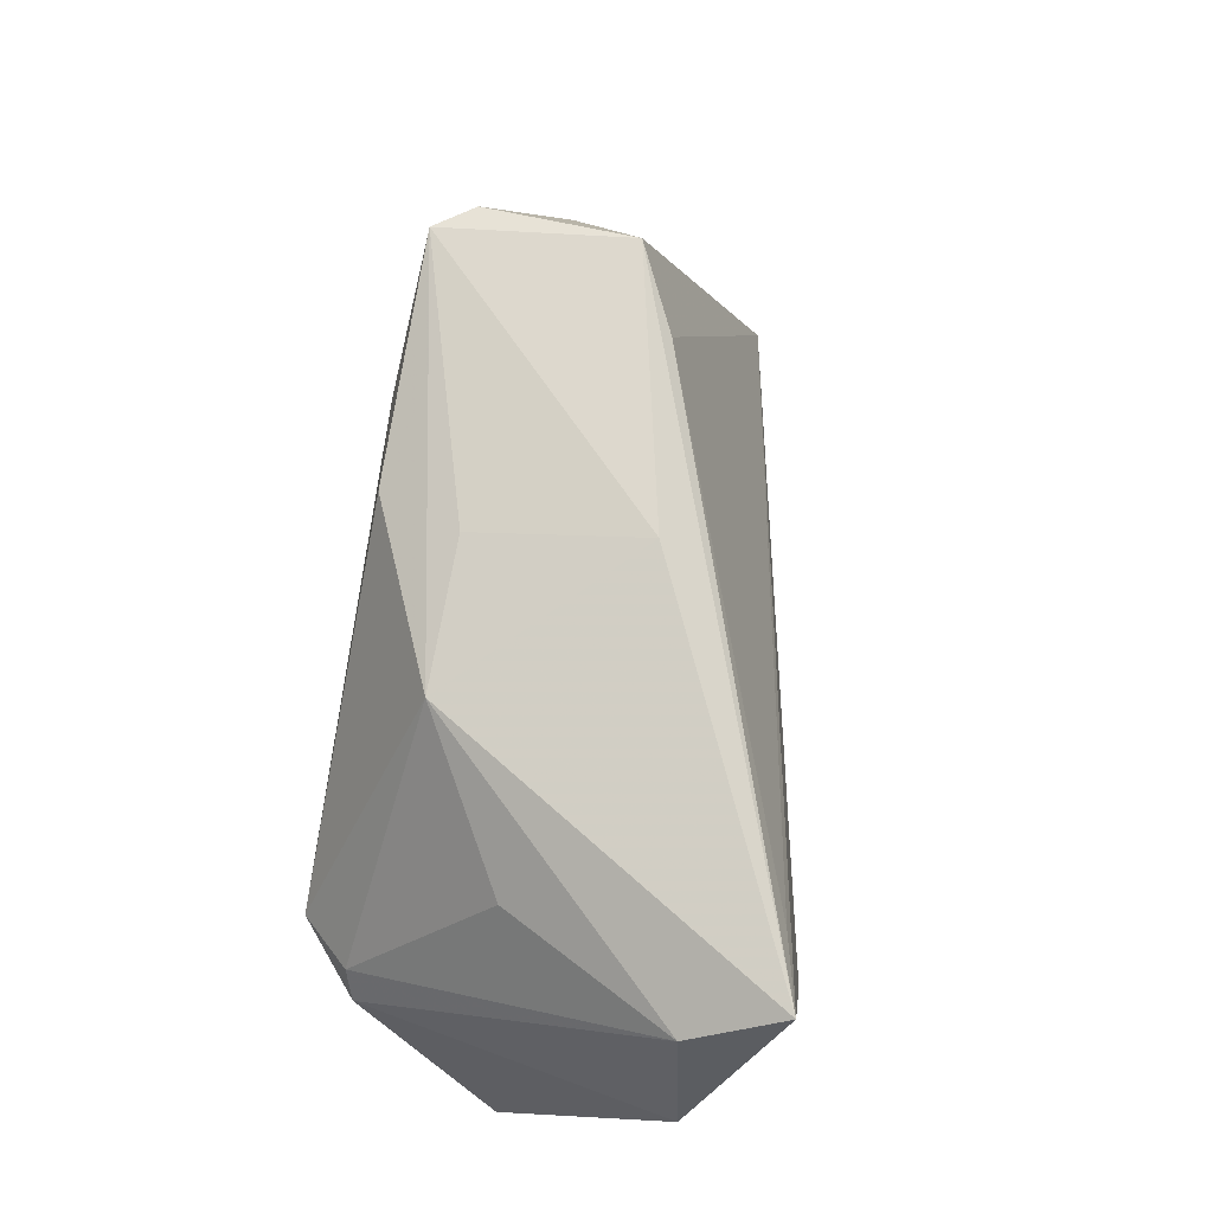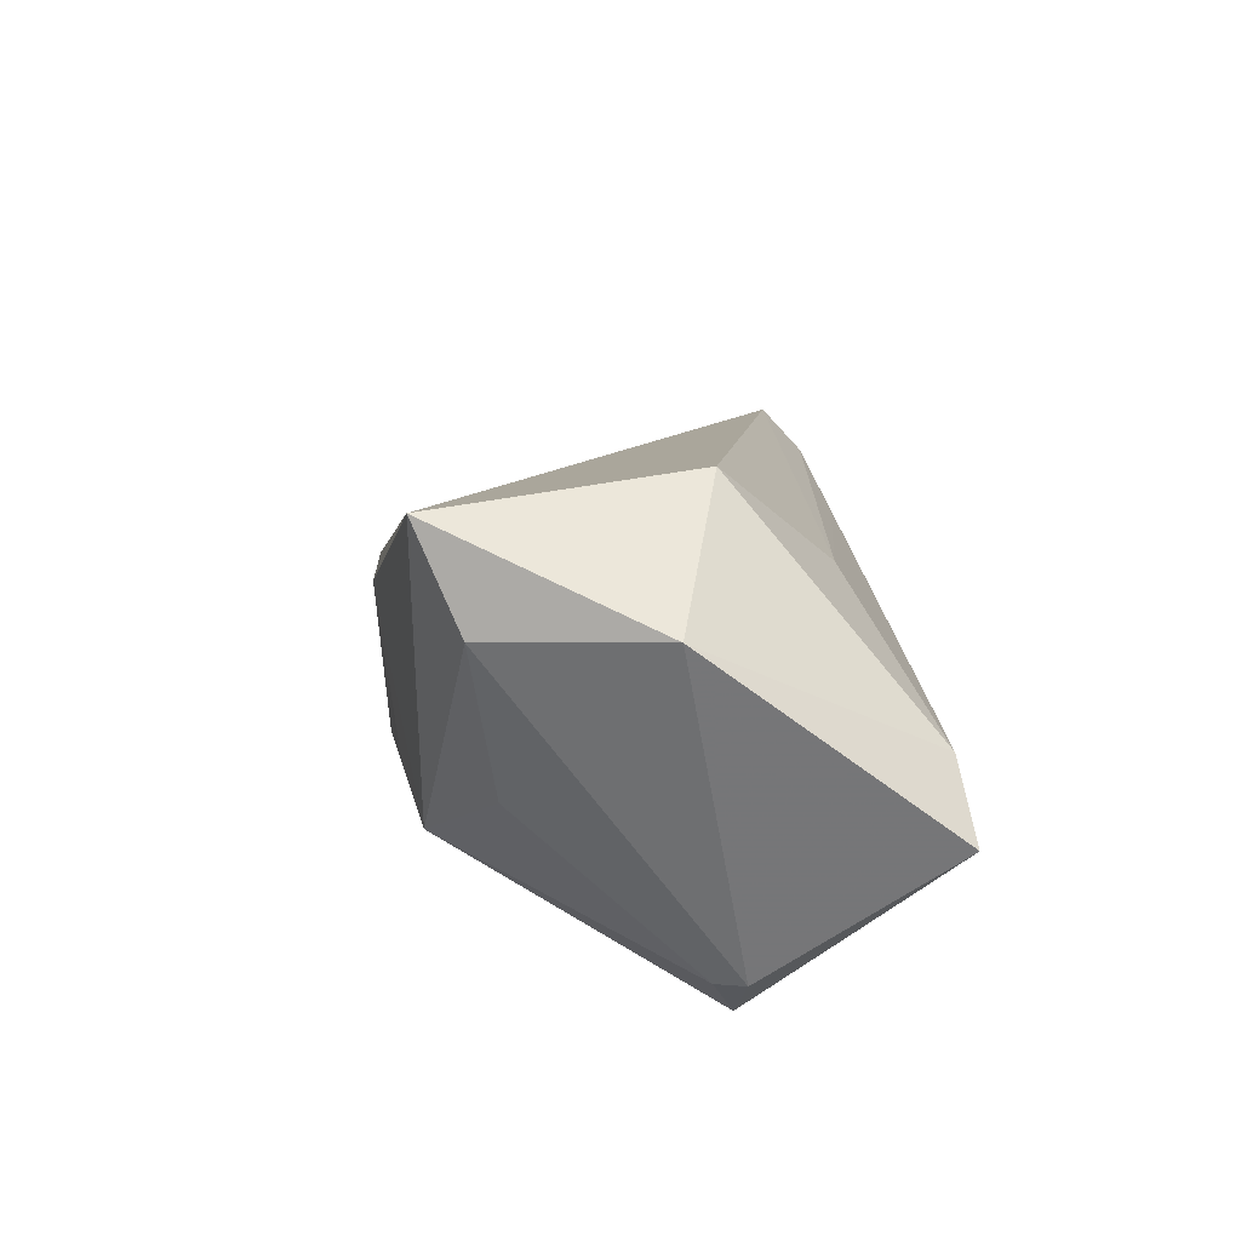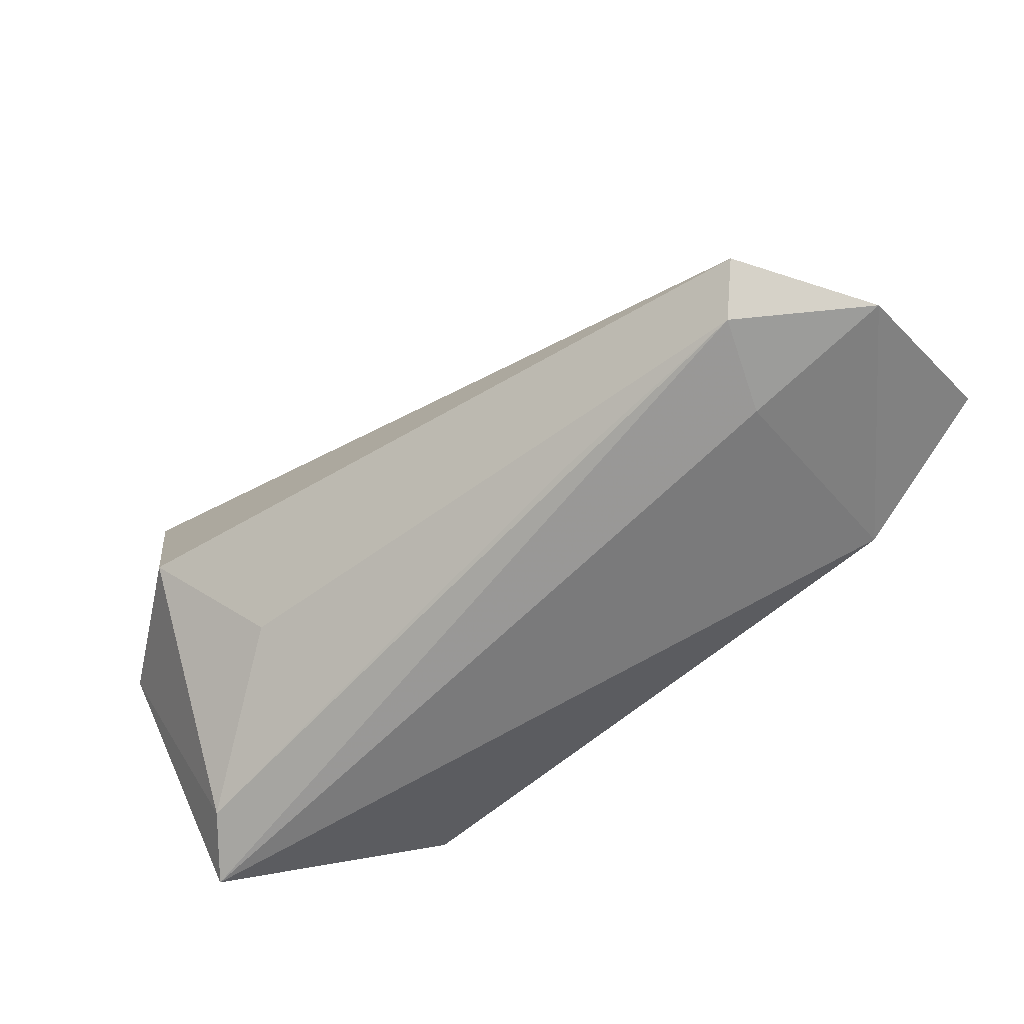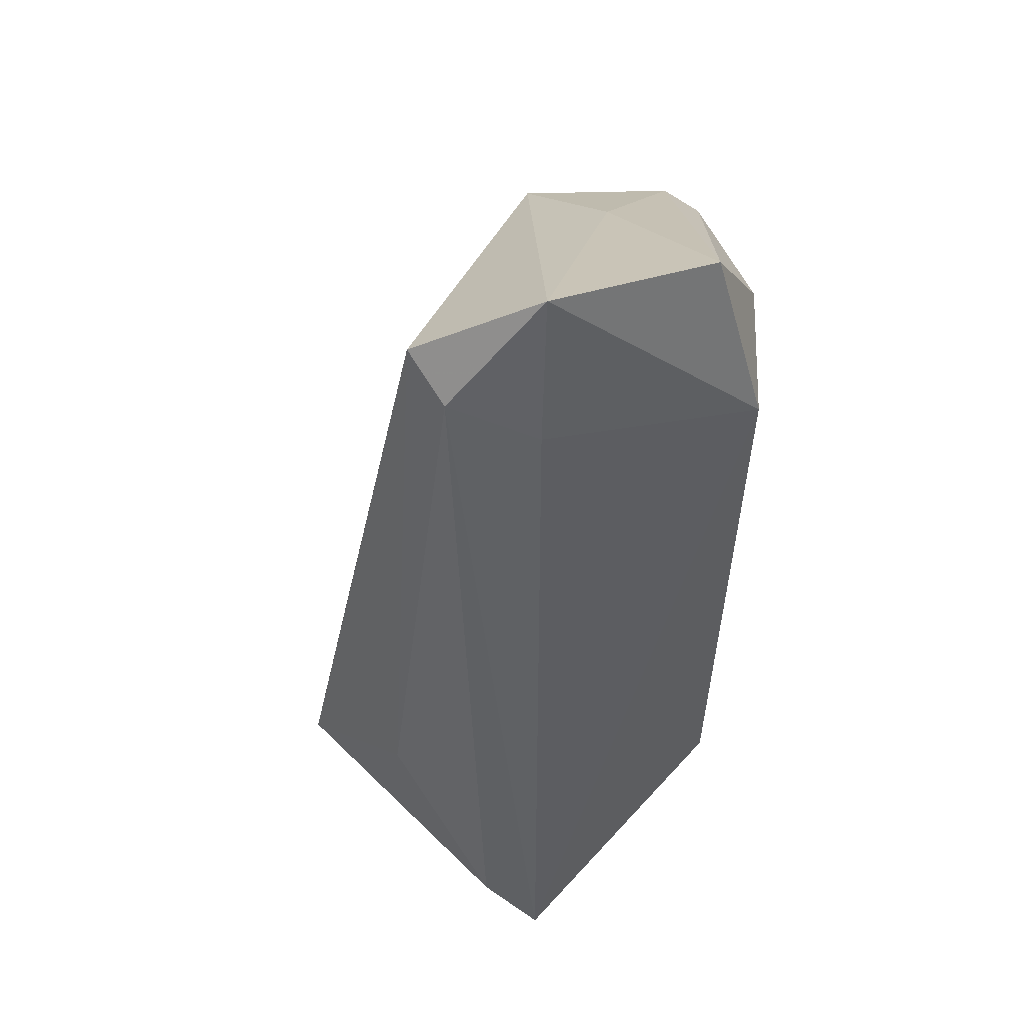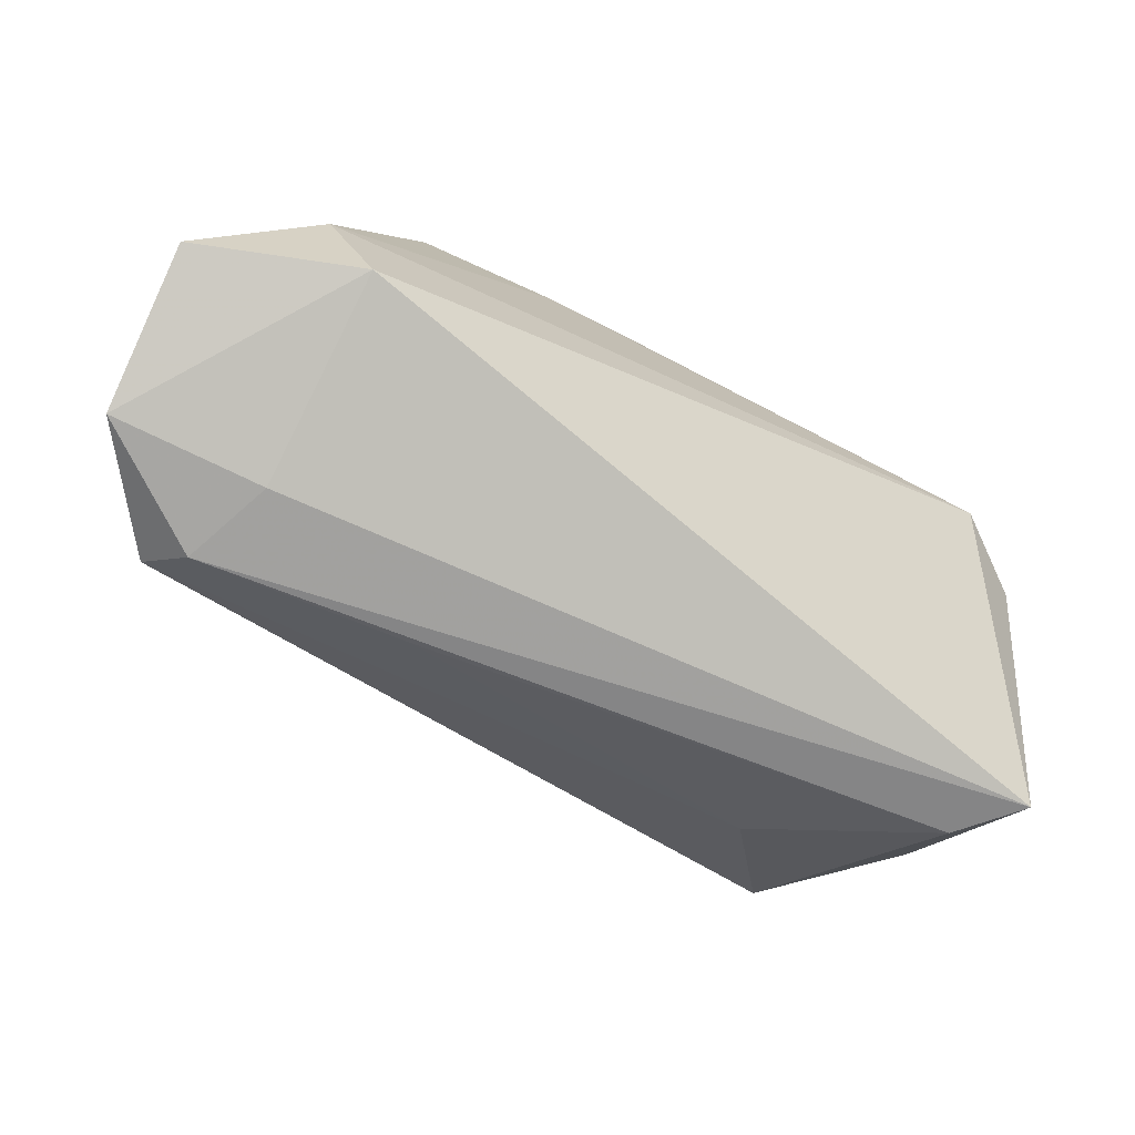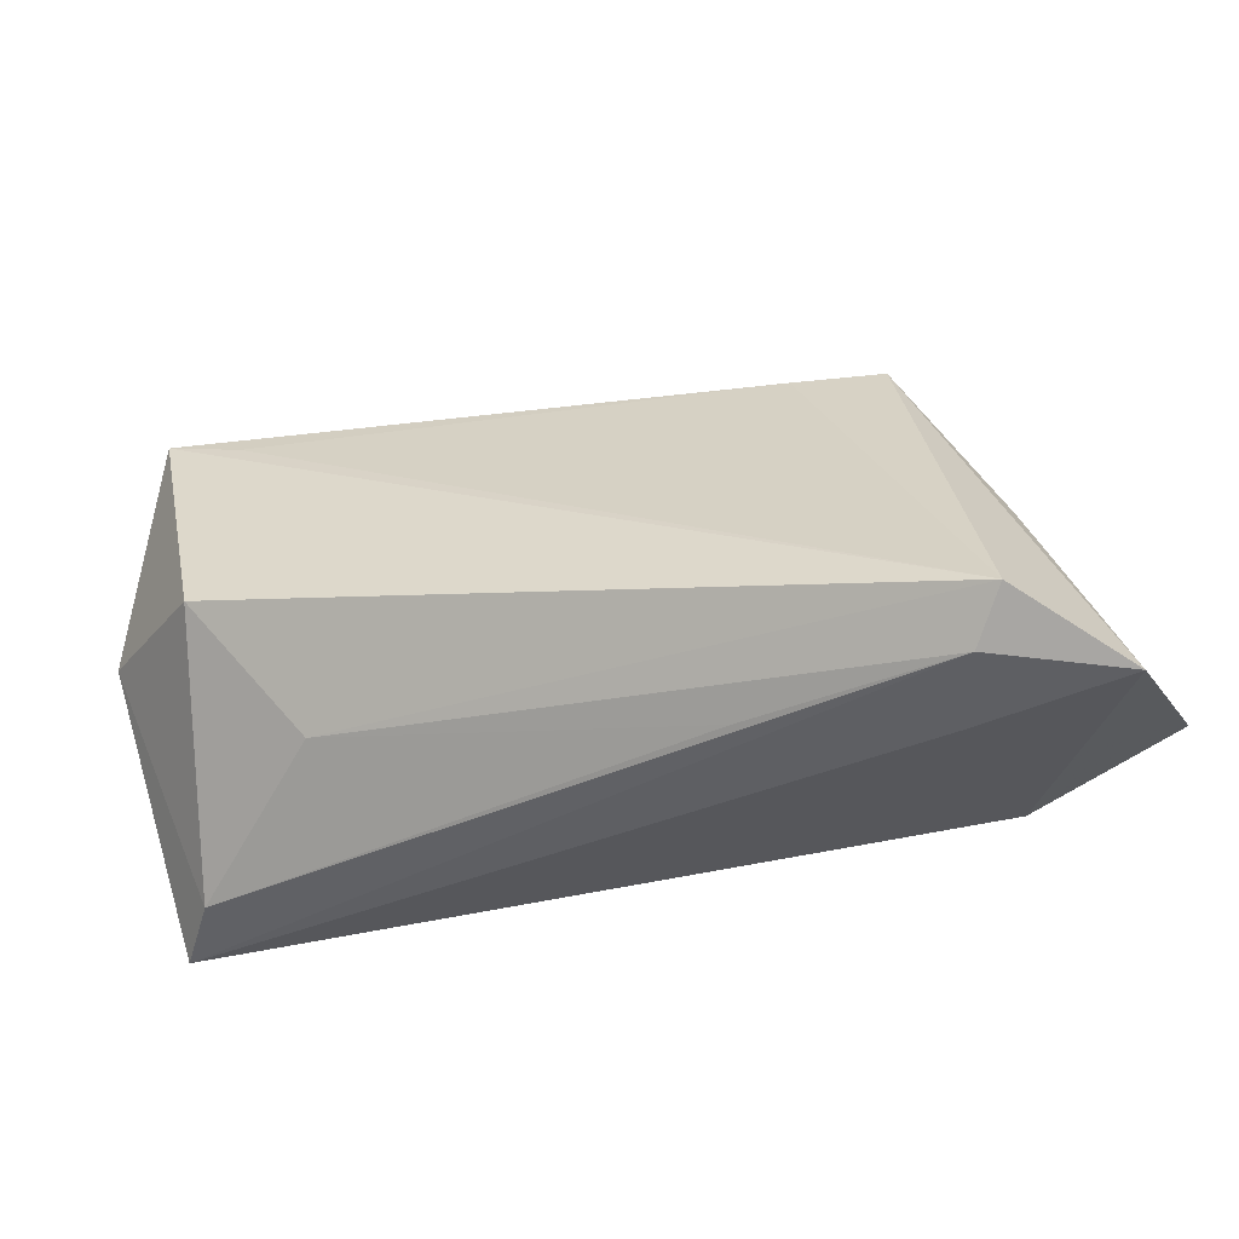
<metadata>
{"format":"obj","ext":"obj","renderer":"f3d","projection":"perspective","resolution":1024,"background":"white","views":[{"elev":72.9,"azim":99.4,"up":"+Z"},{"elev":18.9,"azim":84.3,"up":"+Y"},{"elev":-68.9,"azim":-136.8,"up":"+Z"},{"elev":-46.5,"azim":-90.7,"up":"+Z"},{"elev":-71.7,"azim":-24.6,"up":"+Z"},{"elev":-42.3,"azim":-154.3,"up":"+Z"}]}
</metadata>
<code>
v -0.05979 0.0003156 -0.02496
v 0.04611 -0.01786 -0.00588
v -0.0267 0.006785 0.02727
v -0.04747 -0.007987 0.009774
v -0.05998 -0.01903 -0.01777
v -0.03496 -0.02168 0.02826
v 0.0541 0.02077 0.001839
v 0.03632 -0.001642 0.01767
v 0.03732 -0.02522 -0.0058
v -0.03951 -0.02522 -0.01888
v -0.04618 -0.02522 -0.005209
v 0.0366 0.03213 -0.003442
v 0.0477 0.01919 0.02101
v 0.04755 0.006586 -0.02494
v 0.04312 -0.01898 -0.002785
v -0.05041 0.0159 -0.02186
v -0.0008559 -0.01202 0.02705
v -0.04066 0.0005222 -0.02596
v -0.03849 -0.01687 0.02787
v 0.03489 0.0285 0.02336
v -0.01743 -0.02328 0.01972
v -0.01917 0.01088 -0.02531
v -0.005172 -0.02205 0.02368
v -0.03714 0.001768 0.02889
v -0.04561 0.01159 -0.02605
v 0.02732 0.01939 -0.01684
v -0.002796 0.009097 0.02957
v 0.05422 -0.0006524 -0.02605
v 0.04415 0.03055 0.0259
v 0.01713 -0.01254 0.02491
f 30 29 27
f 29 24 27
f 9 10 28
f 1 10 5
f 1 24 16
f 29 12 16
f 7 12 29
f 13 29 30
f 30 8 13
f 13 7 29
f 30 27 17
f 4 24 1
f 1 5 4
f 1 16 25
f 3 24 29
f 3 16 24
f 2 9 28
f 28 7 2
f 7 13 2
f 30 17 6
f 6 27 24
f 6 17 27
f 23 9 30
f 23 21 9
f 30 6 23
f 23 6 21
f 18 25 28
f 1 25 18
f 28 10 18
f 18 10 1
f 28 25 14
f 14 7 28
f 12 7 14
f 26 16 12
f 26 25 16
f 12 14 26
f 29 16 20
f 20 3 29
f 16 3 20
f 15 13 8
f 15 2 13
f 15 8 30
f 30 9 15
f 9 2 15
f 5 6 19
f 19 4 5
f 19 6 24
f 24 4 19
f 11 5 10
f 11 6 5
f 21 6 11
f 10 9 11
f 9 21 11
f 22 14 25
f 25 26 22
f 22 26 14

</code>
